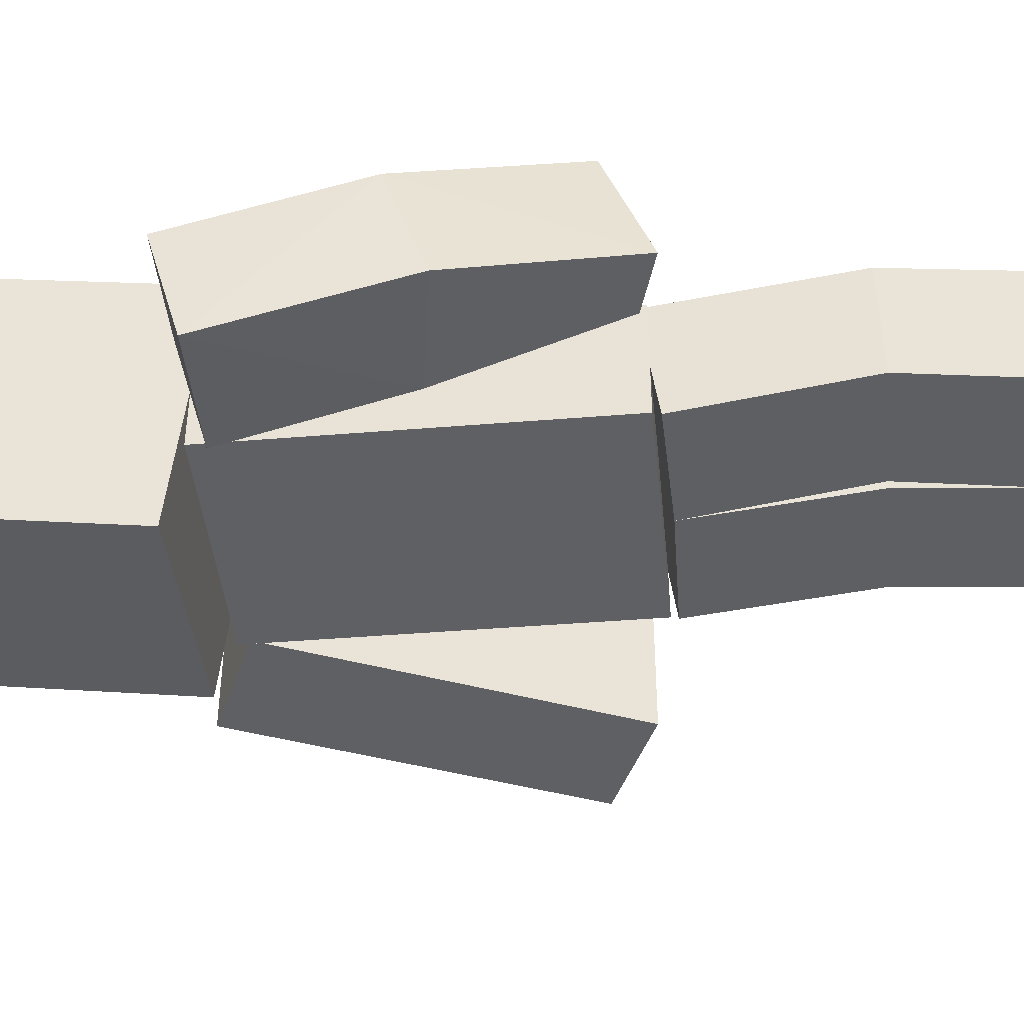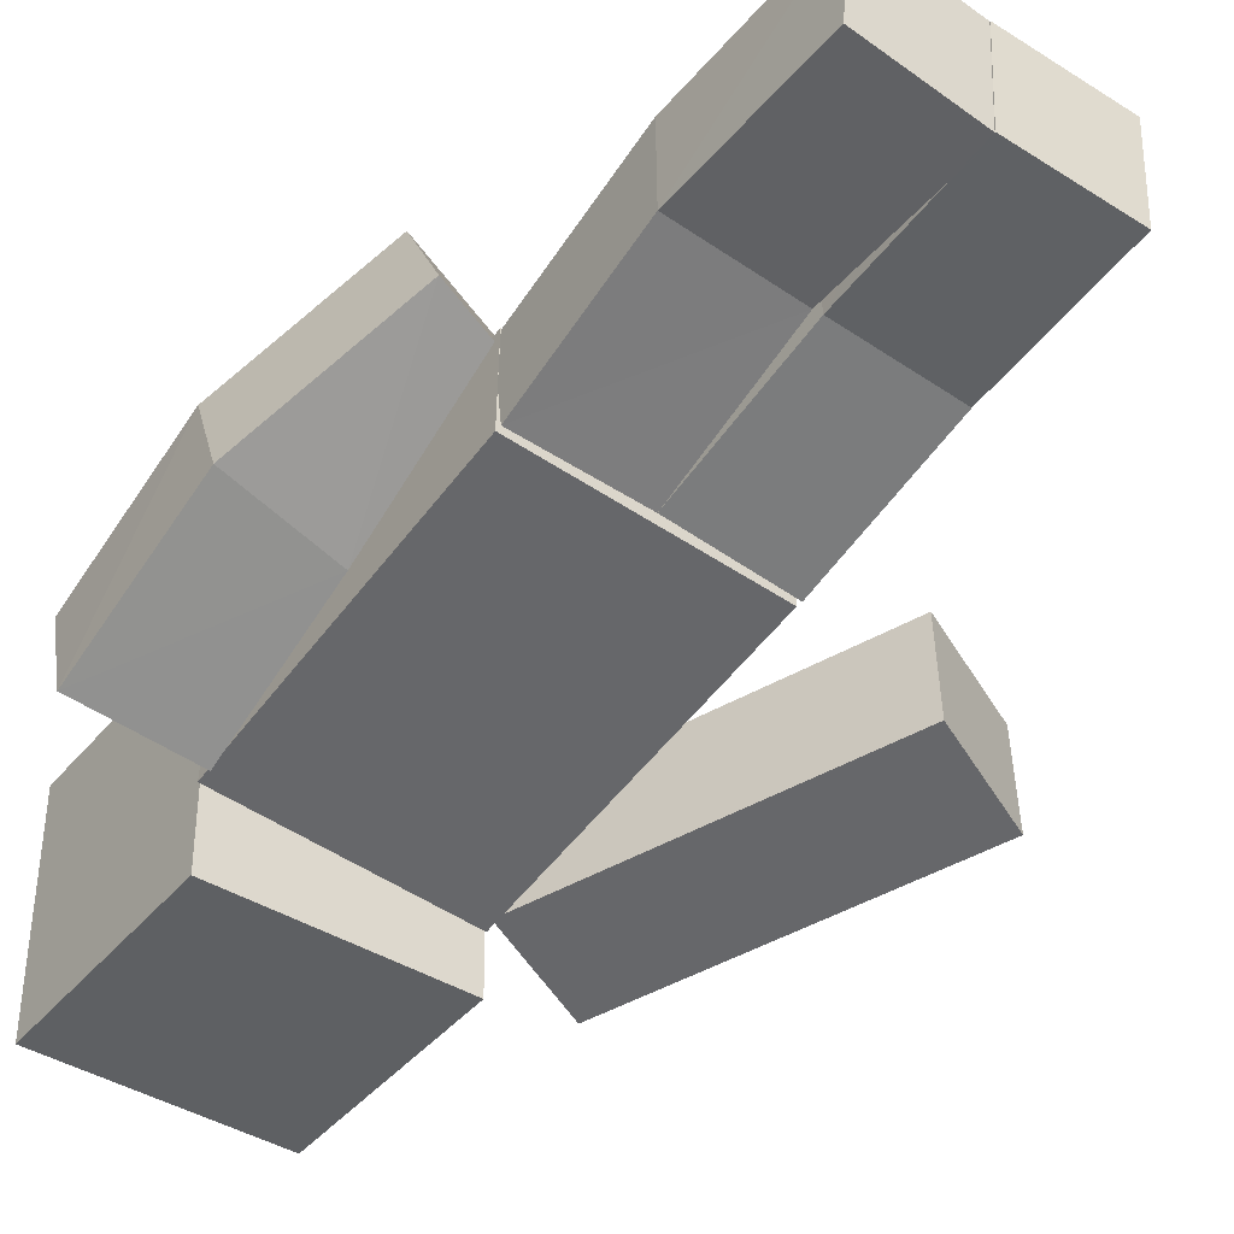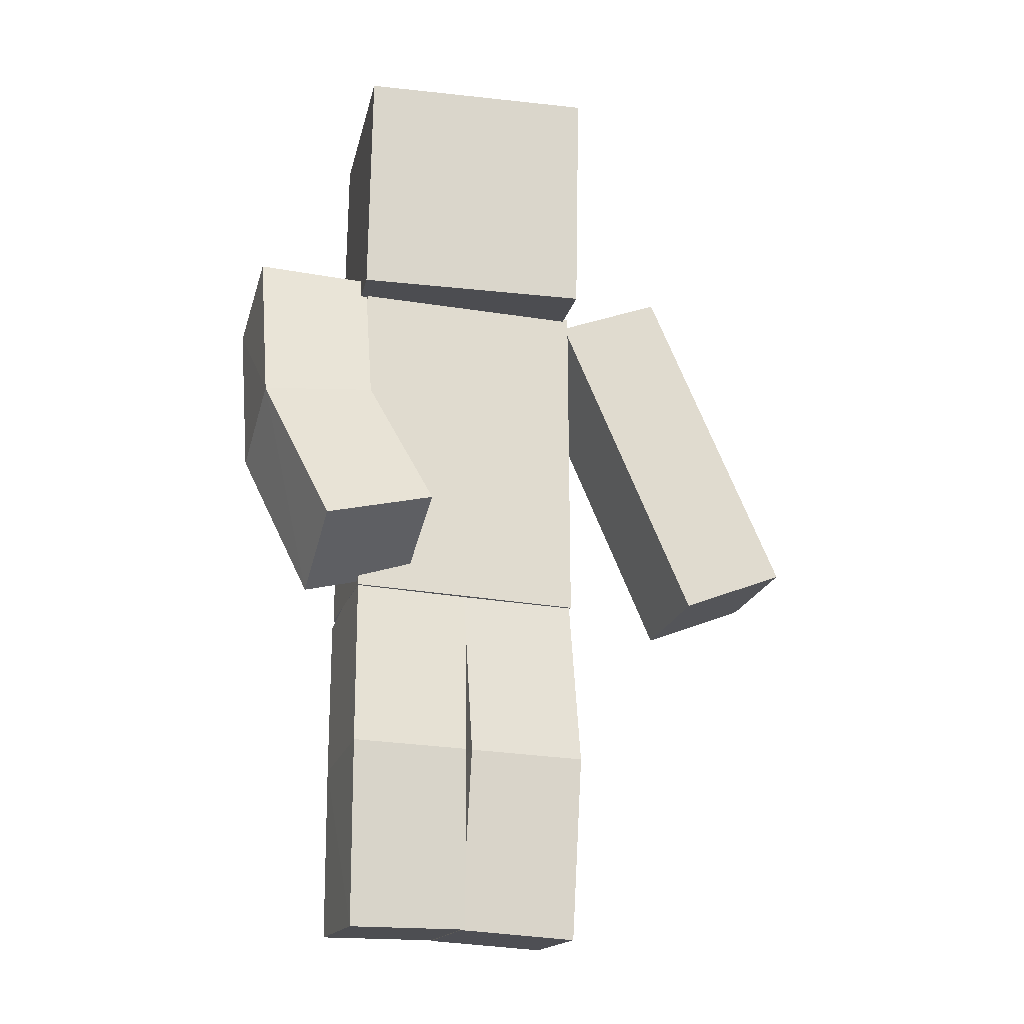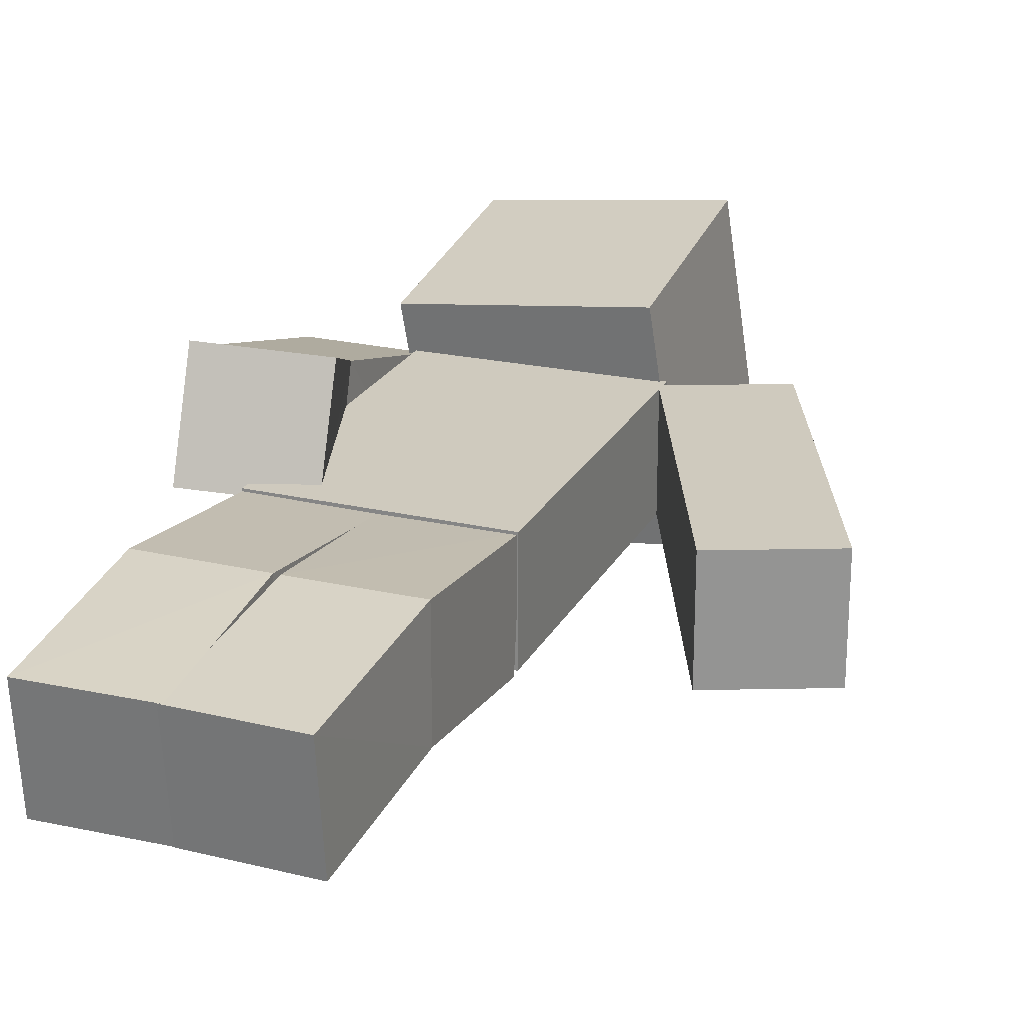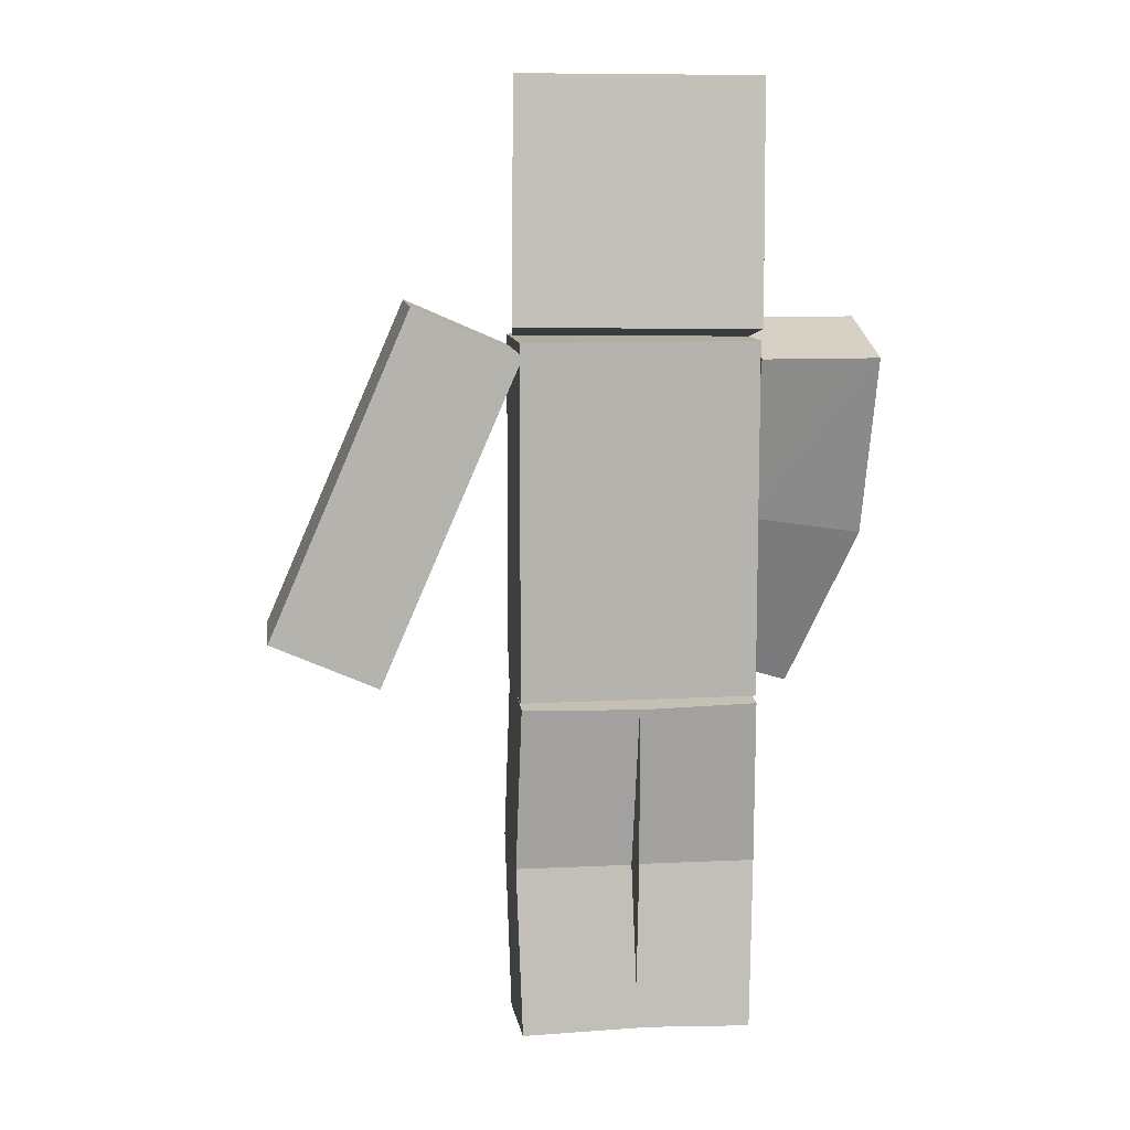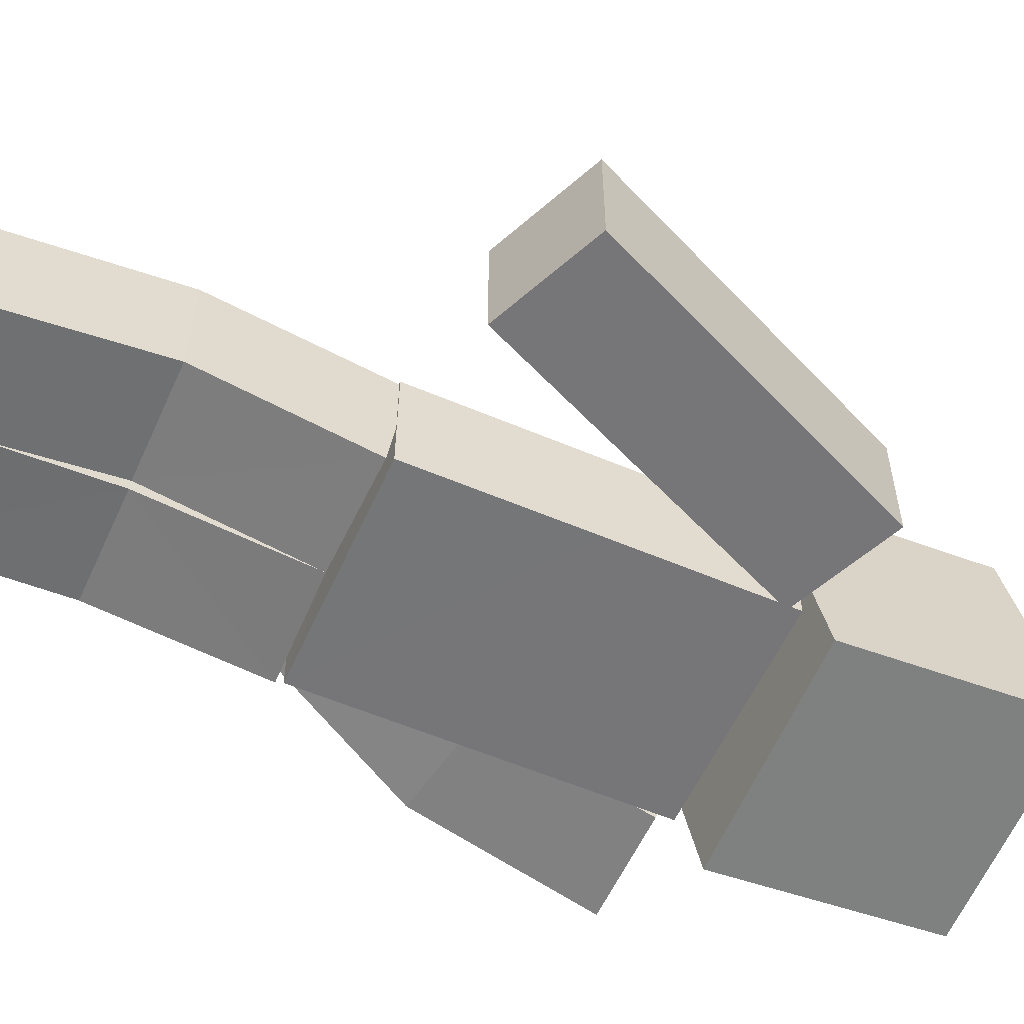
<metadata>
{"format":"obj","ext":"obj","renderer":"f3d","projection":"perspective","resolution":1024,"background":"white","views":[{"elev":-42.7,"azim":-84.4,"up":"+Z"},{"elev":-52.2,"azim":-35.8,"up":"+Z"},{"elev":-23.5,"azim":-17.3,"up":"+Y"},{"elev":23.2,"azim":21.7,"up":"+Z"},{"elev":10.3,"azim":172.6,"up":"+Y"},{"elev":-56.9,"azim":66.0,"up":"+Z"}]}
</metadata>
<code>
o model_mesh
v 0.4401 2.624 -0.35
v 0.3548 2.521 0.4388
v -0.4404 2.515 0.3521
v -0.3552 2.618 -0.4368
v 0.423 3.417 -0.2487
v 0.3378 3.315 0.5401
v -0.4575 3.309 0.4533
v -0.3723 3.411 -0.3355
v 0.4 1.359 -0.2008
v 0.4 1.362 0.2
v -0.4 1.362 0.2
v -0.4 1.362 -0.2
v 0.4 2.562 -0.2
v 0.4 2.562 0.2
v -0.4 2.562 0.2
v -0.4 2.562 -0.2
v 1.234 1.582 -0.2
v 1.234 1.582 0.2
v 0.8674 1.422 0.2
v 0.8674 1.422 -0.2
v 0.7532 2.682 -0.2
v 0.7532 2.682 0.2
v 0.3867 2.521 0.2
v 0.3867 2.521 -0.2
v 0.3959 0.1836 -0.1964
v 0.3936 0.142 0.2015
v -0.006303 0.1519 0.2002
v -0.004022 0.1936 -0.1976
v 0.3982 1.337 -0.209
v 0.395 1.39 0.1874
v -0.004928 1.381 0.1854
v -0.00168 1.328 -0.211
v 0.005555 0.1957 -0.1973
v 0.008231 0.1543 0.2005
v -0.3915 0.1403 0.2018
v -0.3942 0.1818 -0.1961
v -0.001719 1.328 -0.2111
v 0.001799 1.381 0.1853
v -0.3981 1.391 0.1875
v -0.4016 1.338 -0.2089
v -0.21 1.443 0.1493
v -0.2181 1.589 0.5214
v -0.5976 1.469 0.5606
v -0.5895 1.322 0.1885
v -0.4002 2.502 -0.2182
v -0.4002 2.614 0.1659
v -0.8002 2.614 0.1659
v -0.8002 2.502 -0.2182
v 0.01127 0.7606 -0.133
v 0.008477 0.7675 0.2641
v 0.4084 0.7672 0.2657
v 0.4111 0.7614 -0.1314
v -0.01573 0.7627 -0.133
v -0.01263 0.7686 0.2641
v -0.4124 0.7667 0.2658
v -0.4155 0.7608 -0.1313
v -0.3999 1.948 -0.05683
v -0.4039 2.077 0.3213
v -0.7936 2.017 0.3409
v -0.7896 1.888 -0.03723
v 0.9935 2.132 -0.2
v 0.9935 2.132 0.2
v 0.627 1.972 0.2
v 0.627 1.972 -0.2
v 0.4 1.962 -0.2
v 0.4 1.962 0.2
v -0.4 1.962 0.2
v -0.4 1.962 -0.2
f 2 4 1
f 8 6 5
f 5 2 1
f 6 3 2
f 7 4 3
f 1 8 5
f 10 12 9
f 13 15 14
f 18 20 17
f 21 23 22
f 53 34 33
f 54 35 34
f 35 56 36
f 53 40 37
f 26 28 25
f 32 30 29
f 52 30 51
f 30 50 51
f 31 49 50
f 25 49 52
f 34 36 33
f 40 38 37
f 53 38 54
f 54 39 55
f 39 56 55
f 53 36 56
f 42 44 41
f 48 46 45
f 45 58 57
f 58 47 59
f 59 48 60
f 57 44 60
f 29 49 32
f 13 66 65
f 14 67 66
f 15 68 67
f 65 12 68
f 21 62 61
f 22 63 62
f 23 64 63
f 17 64 61
f 57 48 45
f 59 44 43
f 58 43 42
f 41 58 42
f 61 24 21
f 63 20 19
f 18 63 19
f 61 18 17
f 65 16 13
f 67 12 11
f 66 11 10
f 65 10 9
f 27 49 28
f 26 50 27
f 52 26 25
f 2 3 4
f 8 7 6
f 5 6 2
f 6 7 3
f 7 8 4
f 1 4 8
f 10 11 12
f 13 16 15
f 18 19 20
f 21 24 23
f 53 54 34
f 54 55 35
f 35 55 56
f 53 56 40
f 26 27 28
f 32 31 30
f 52 29 30
f 30 31 50
f 31 32 49
f 25 28 49
f 34 35 36
f 40 39 38
f 53 37 38
f 54 38 39
f 39 40 56
f 53 33 36
f 42 43 44
f 48 47 46
f 45 46 58
f 58 46 47
f 59 47 48
f 57 41 44
f 29 52 49
f 13 14 66
f 14 15 67
f 15 16 68
f 65 9 12
f 21 22 62
f 22 23 63
f 23 24 64
f 17 20 64
f 57 60 48
f 59 60 44
f 58 59 43
f 41 57 58
f 61 64 24
f 63 64 20
f 18 62 63
f 61 62 18
f 65 68 16
f 67 68 12
f 66 67 11
f 65 66 10
f 27 50 49
f 26 51 50
f 52 51 26

</code>
